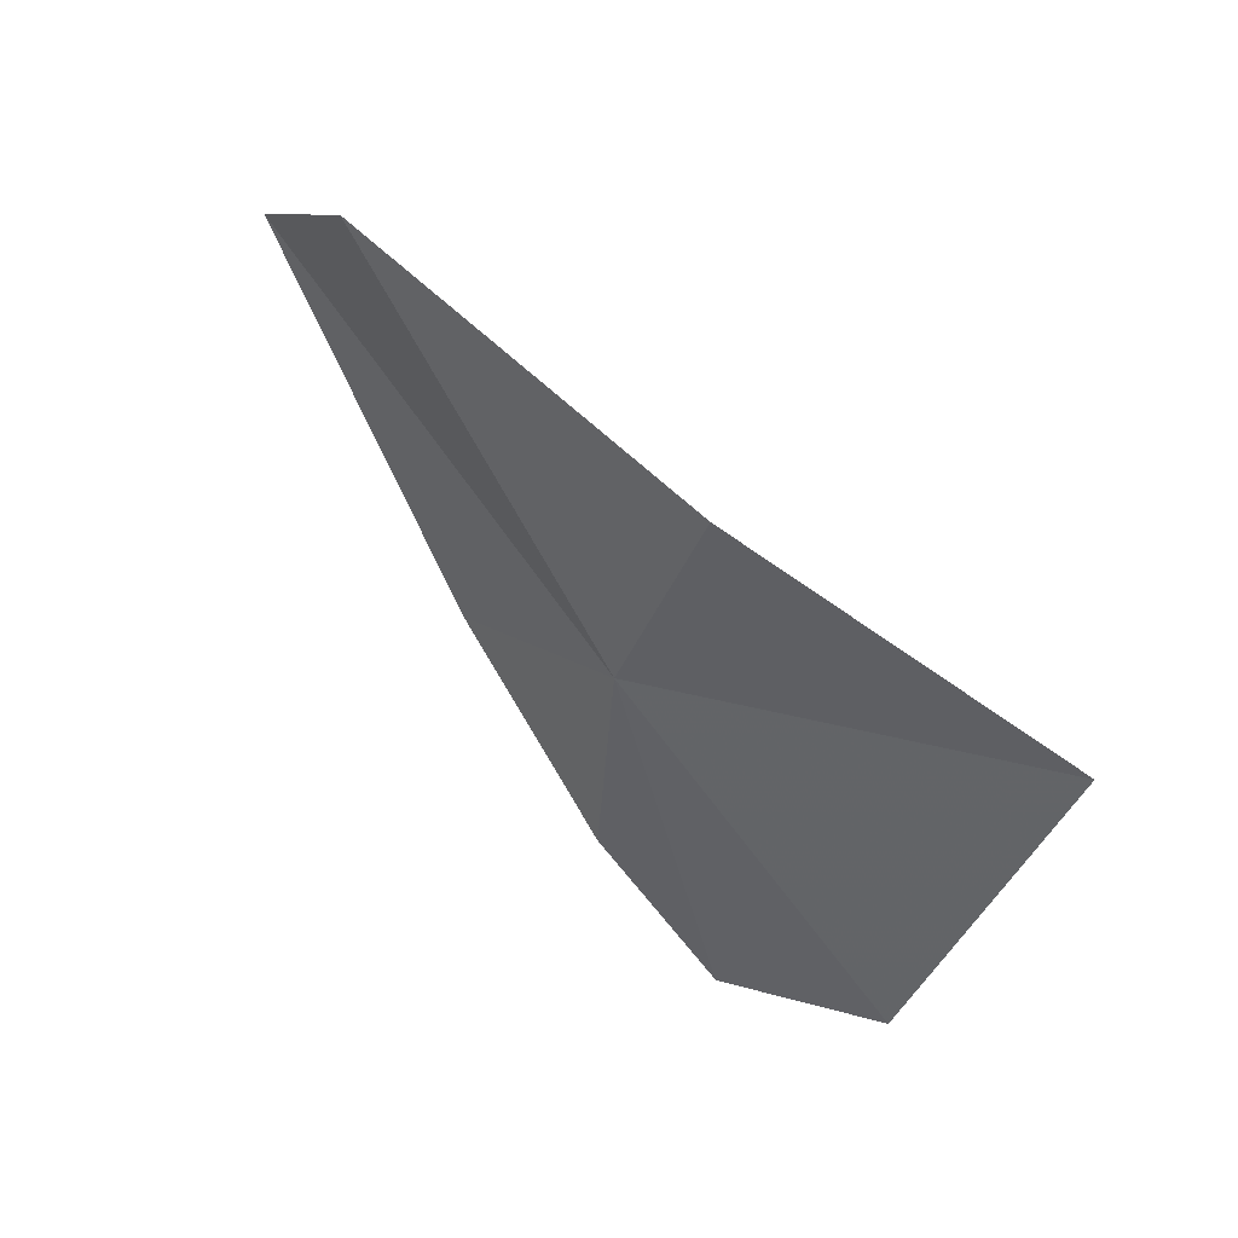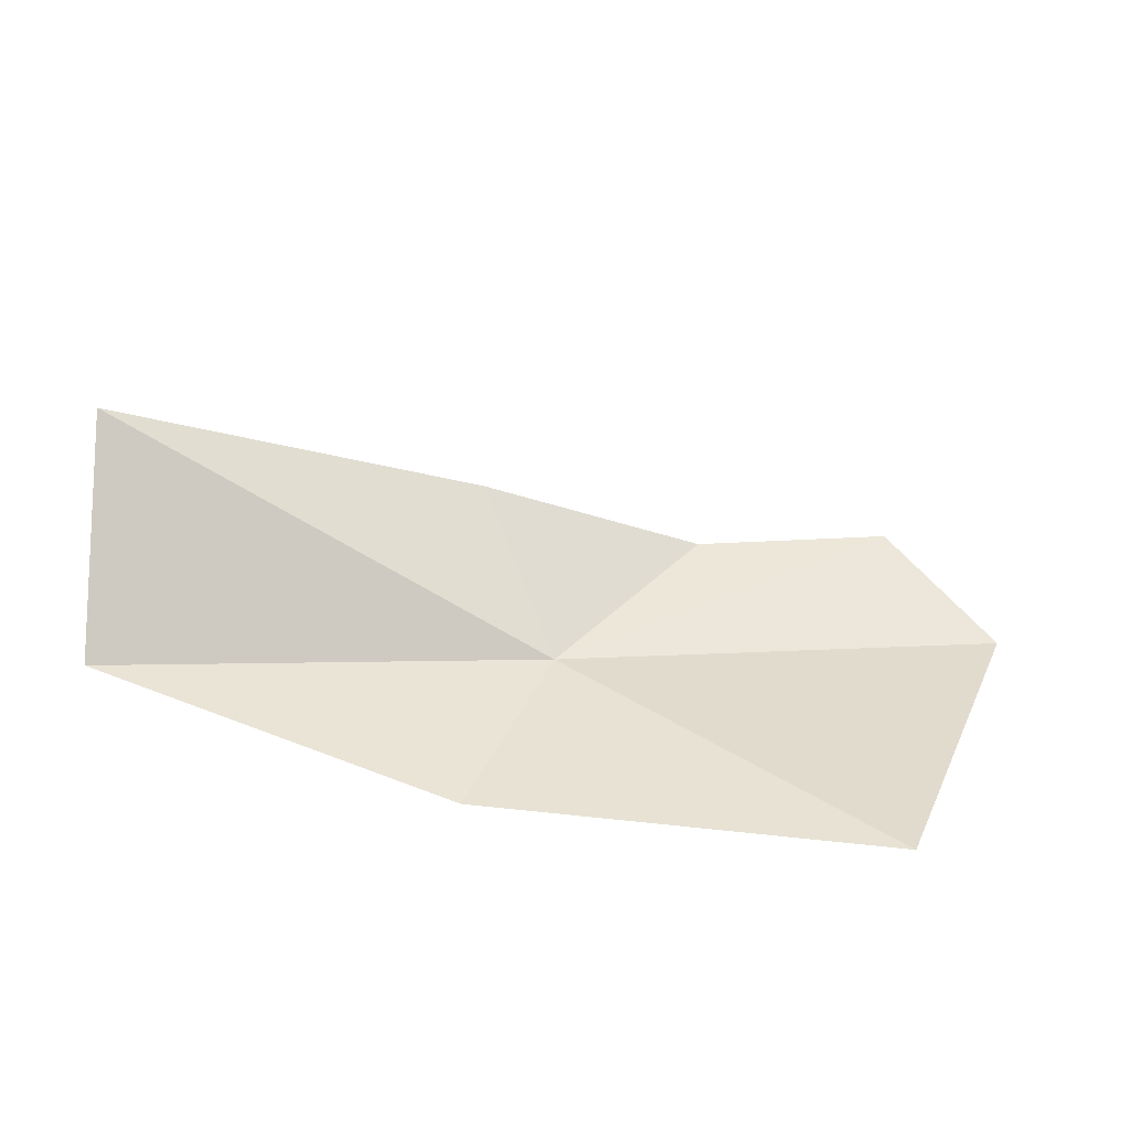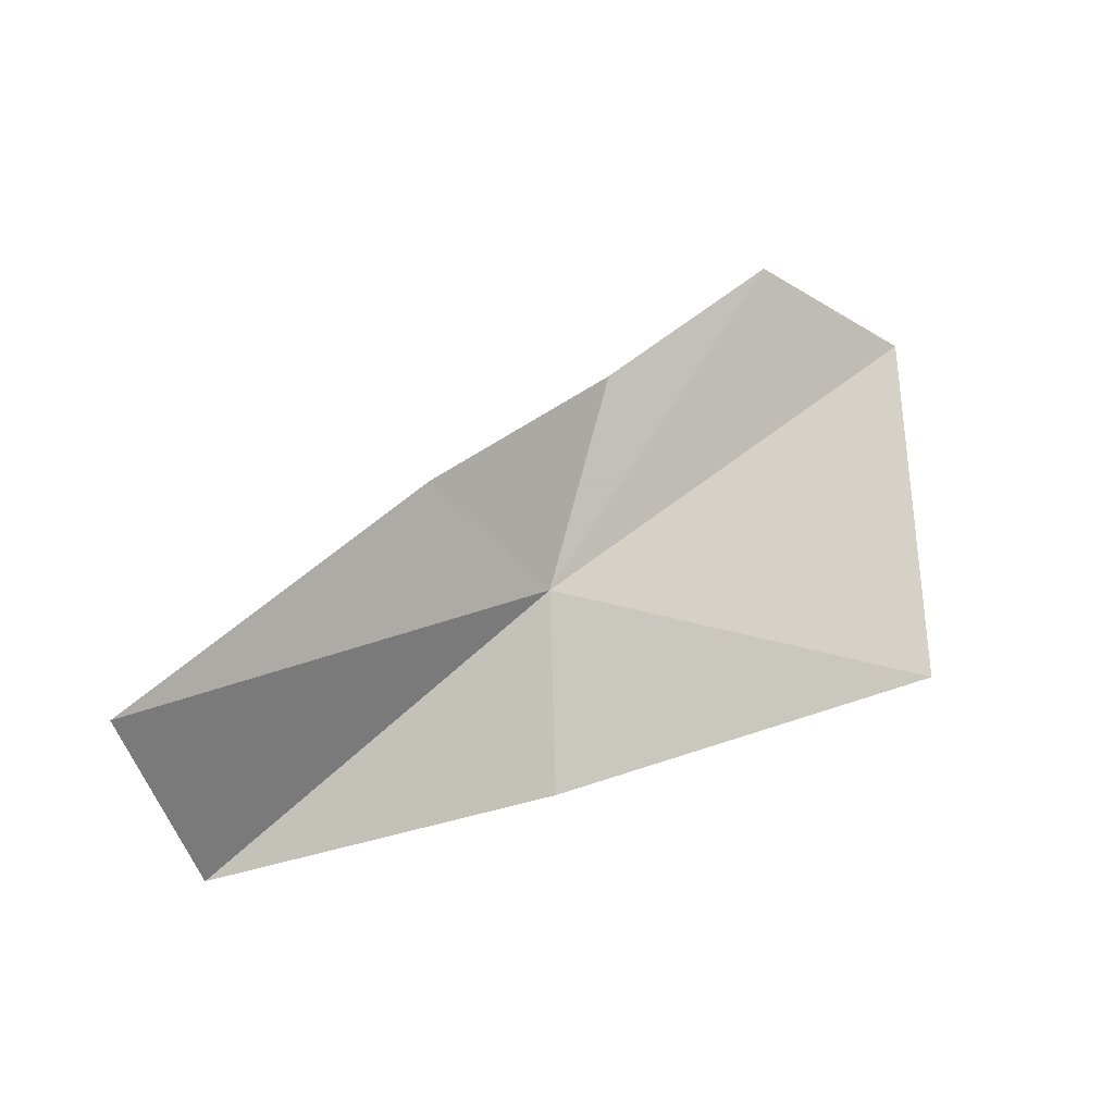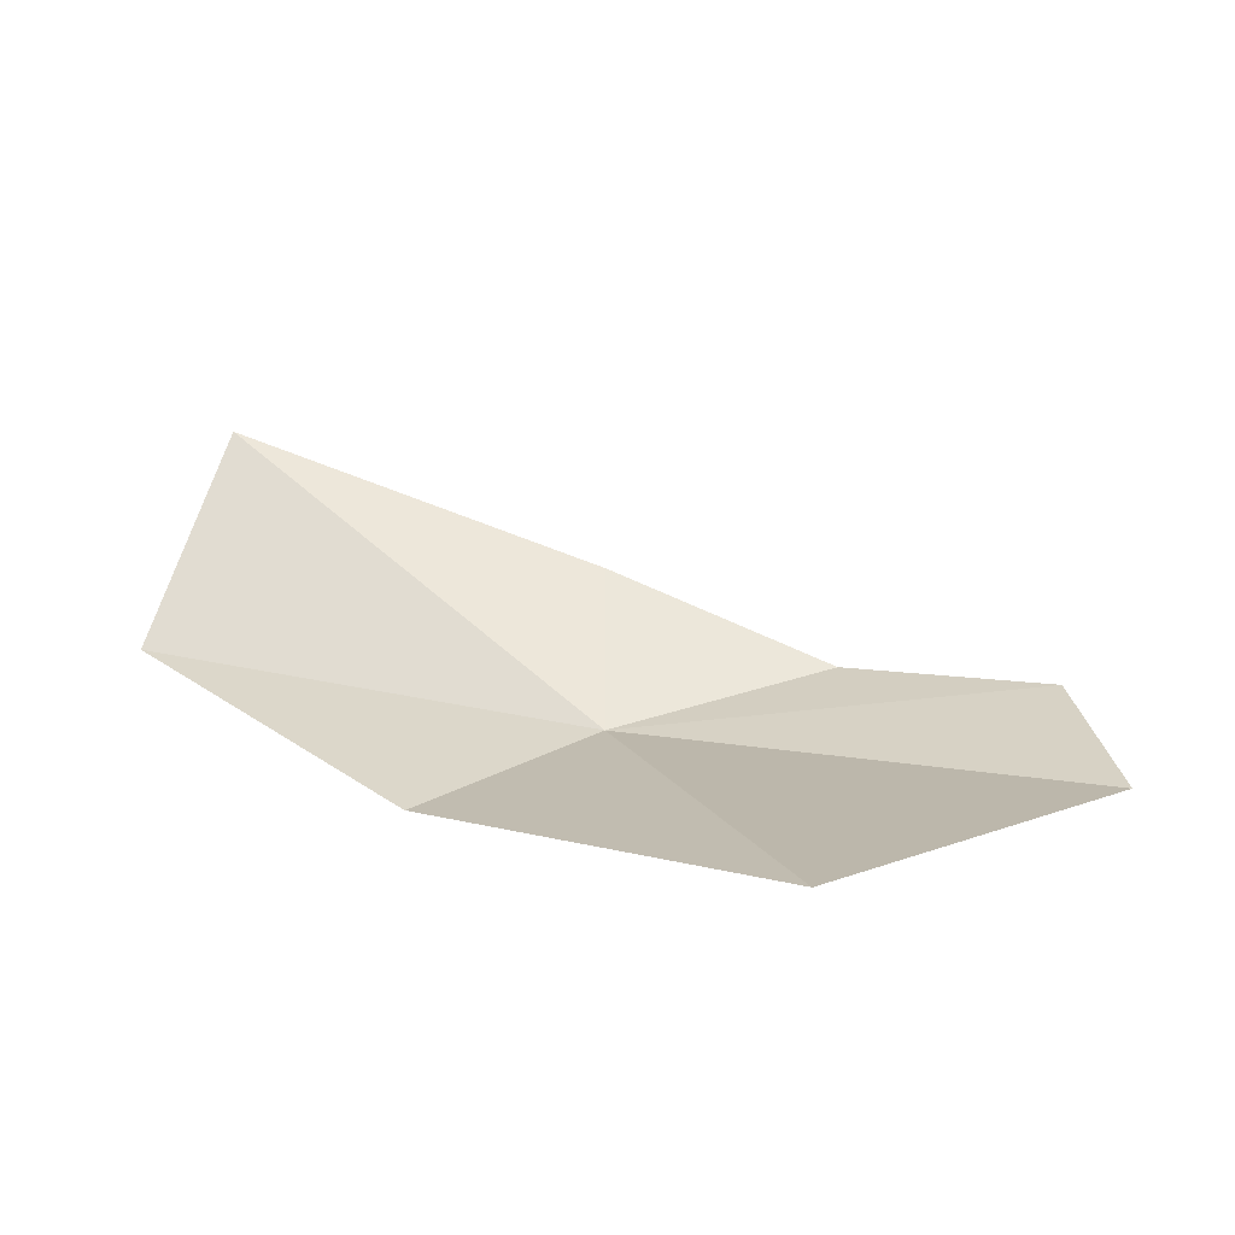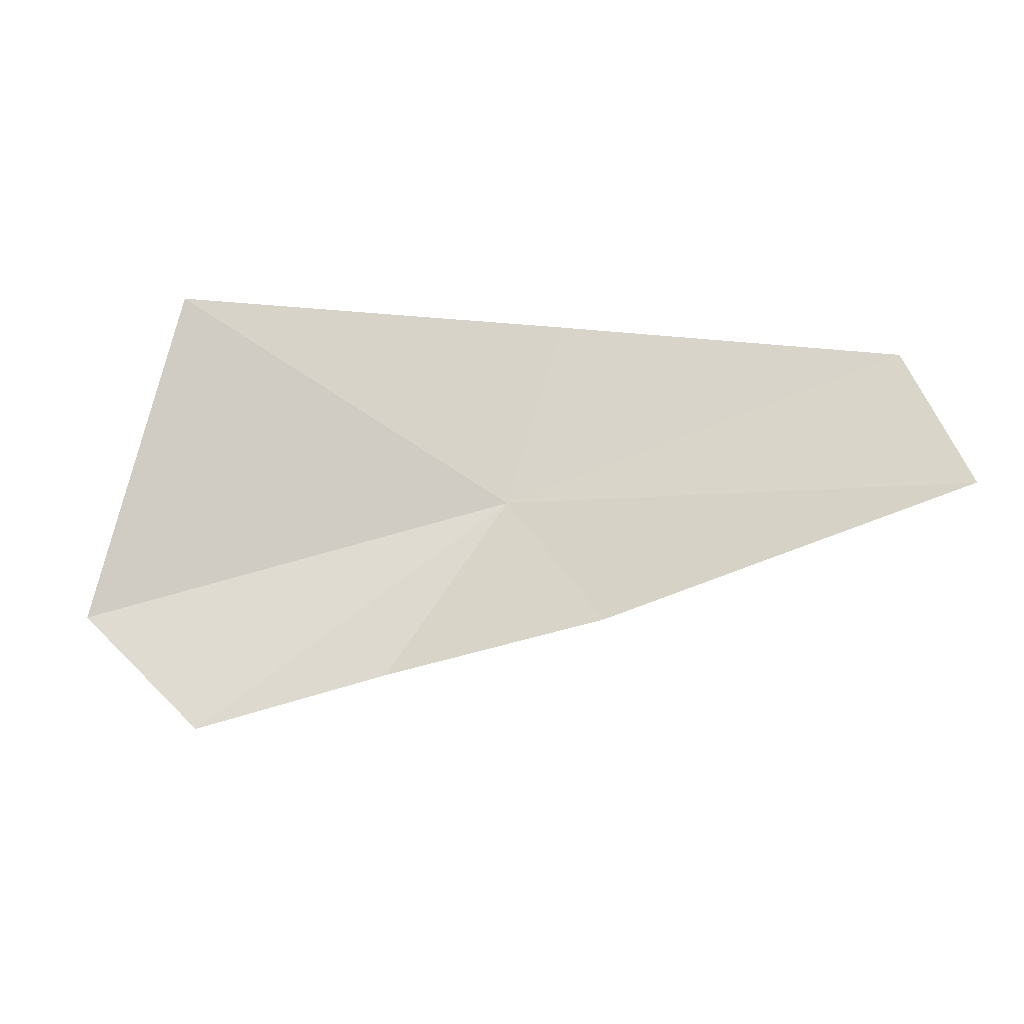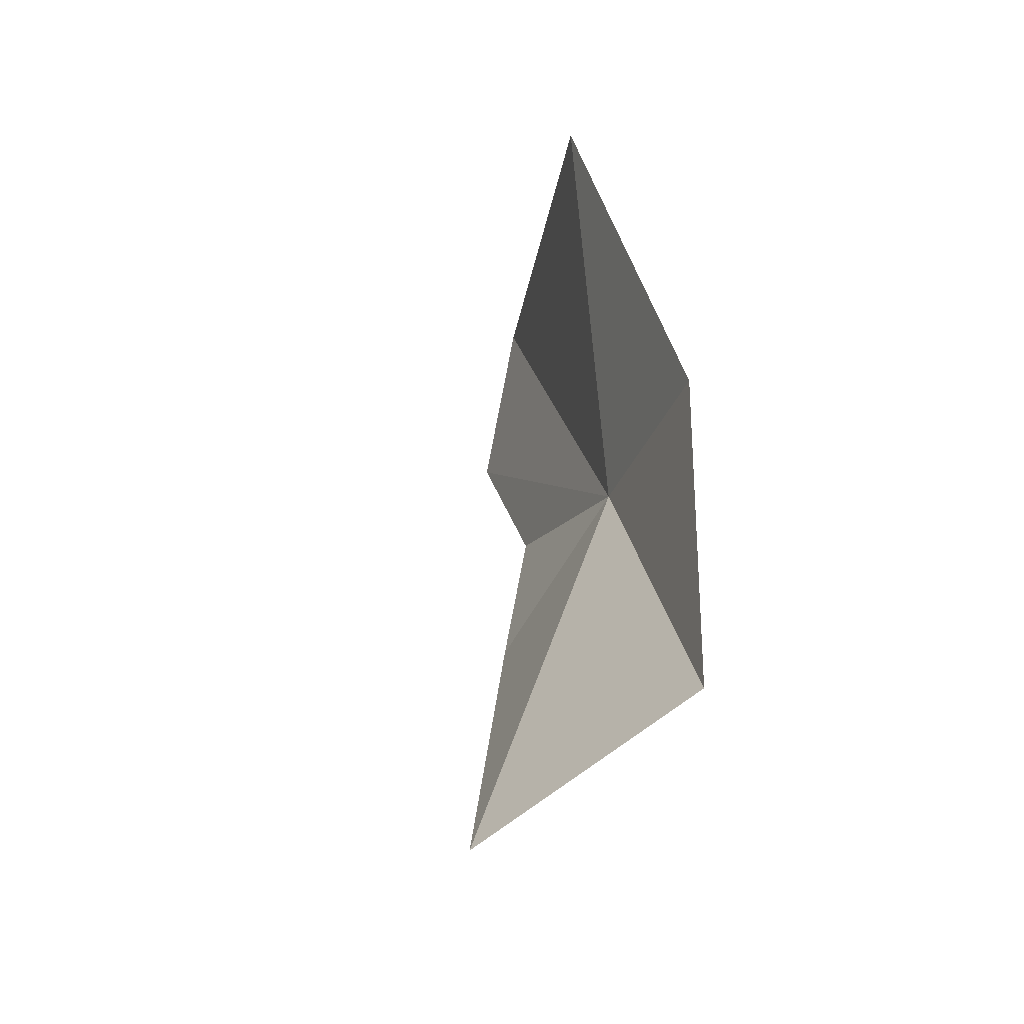
<metadata>
{"format":"obj","ext":"obj","renderer":"f3d","projection":"perspective","resolution":1024,"background":"white","views":[{"elev":-54.5,"azim":138.6,"up":"+Z"},{"elev":25.3,"azim":-175.3,"up":"+Z"},{"elev":75.3,"azim":158.4,"up":"+Z"},{"elev":5.4,"azim":-144.8,"up":"+Z"},{"elev":2.4,"azim":-8.8,"up":"+Y"},{"elev":41.7,"azim":74.1,"up":"+Y"}]}
</metadata>
<code>
v -34.06 -206.2 336.8
v -41.71 -216.3 339.5
v -52.81 -219.3 339.1
v -10.45 -197.2 340.2
v -30.15 -195.4 333.9
v -59.18 -213 335.4
v -10.07 -204.7 351.5
v -53.33 -193.8 333.4
v -29.54 -212.7 344.3
f 1 2 3
f 1 5 4
f 1 3 6
f 1 4 7
f 1 6 8
f 1 7 9
f 1 9 2
f 1 8 5

</code>
